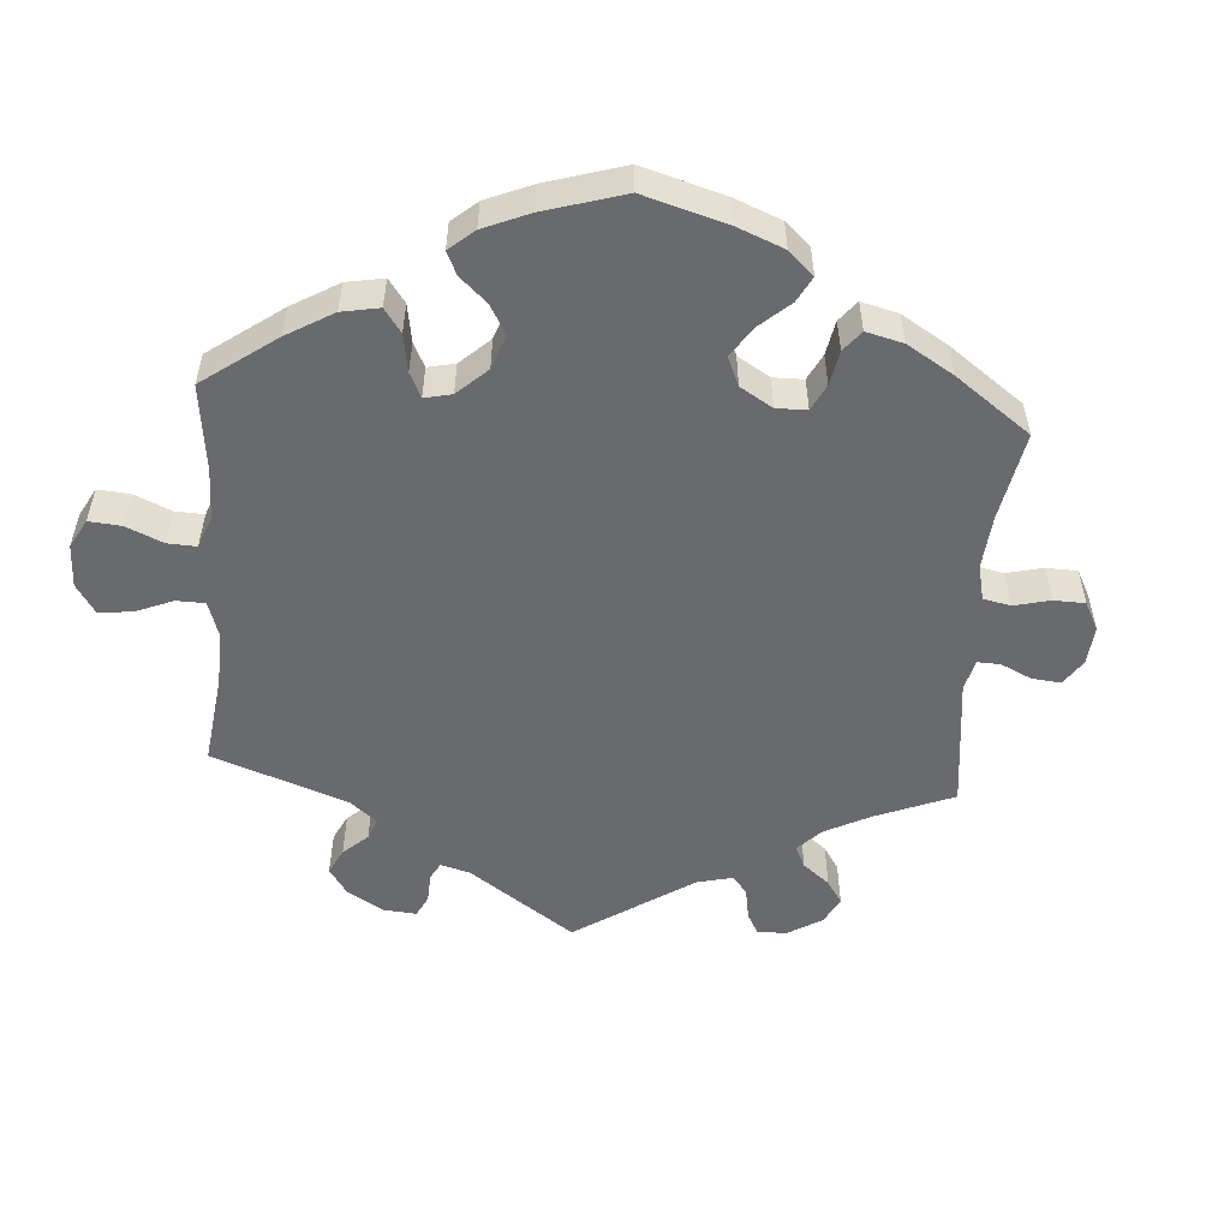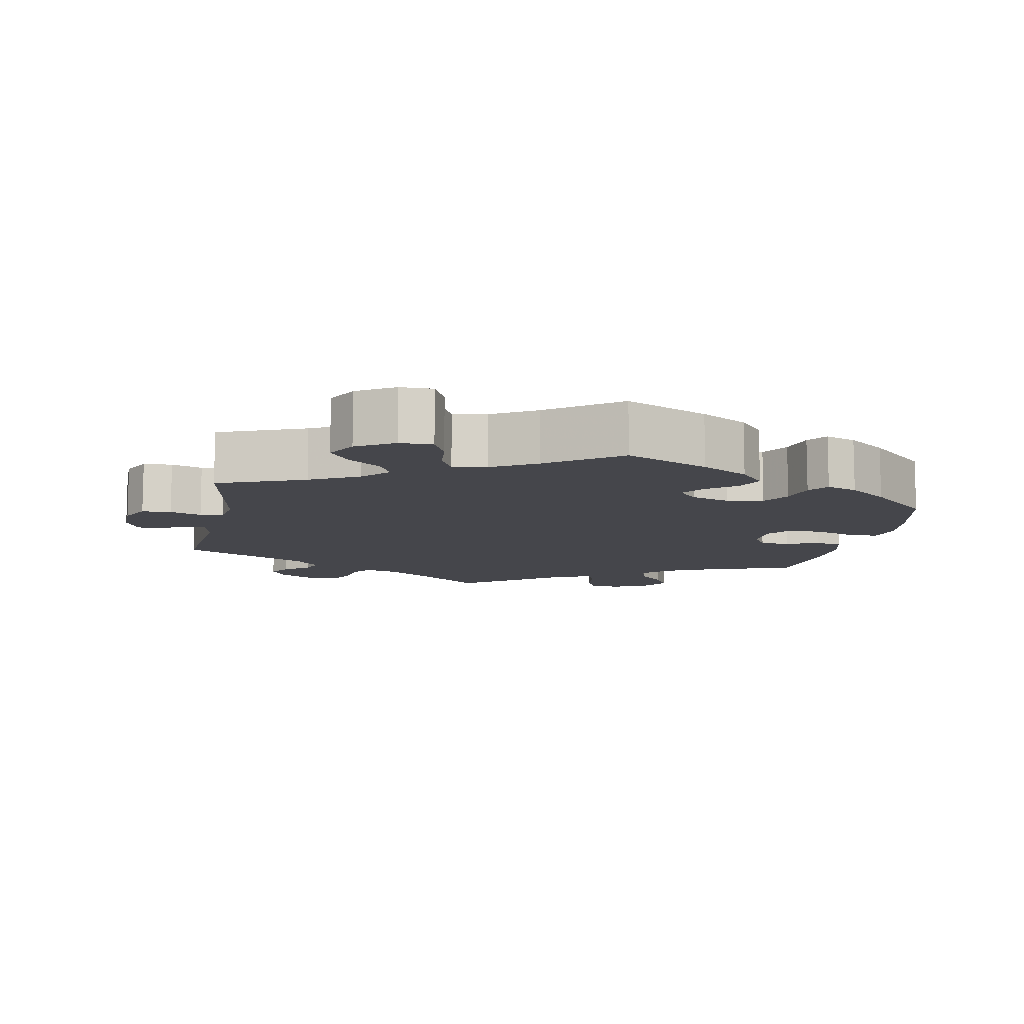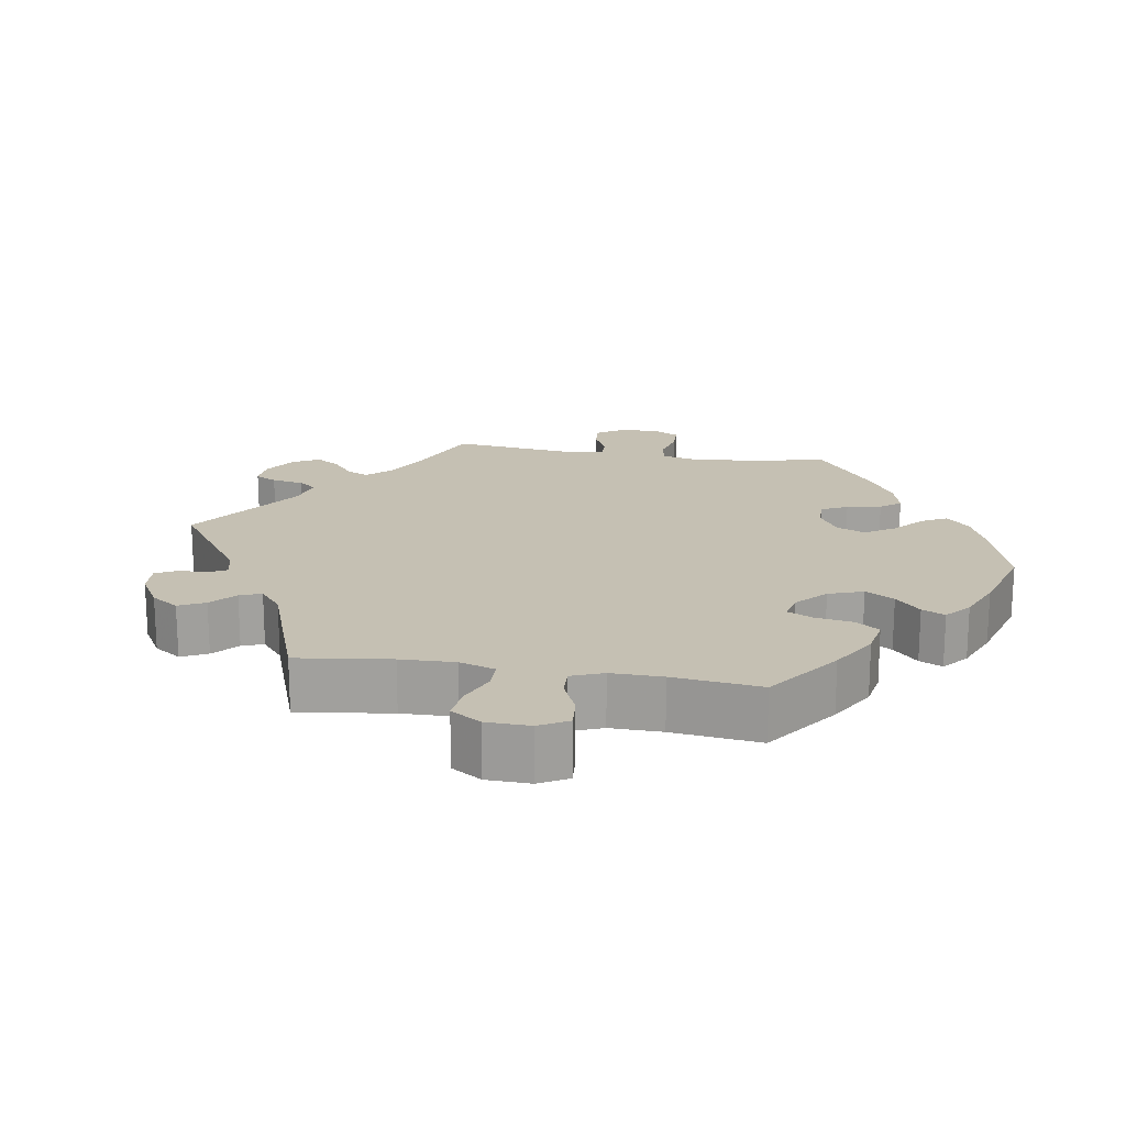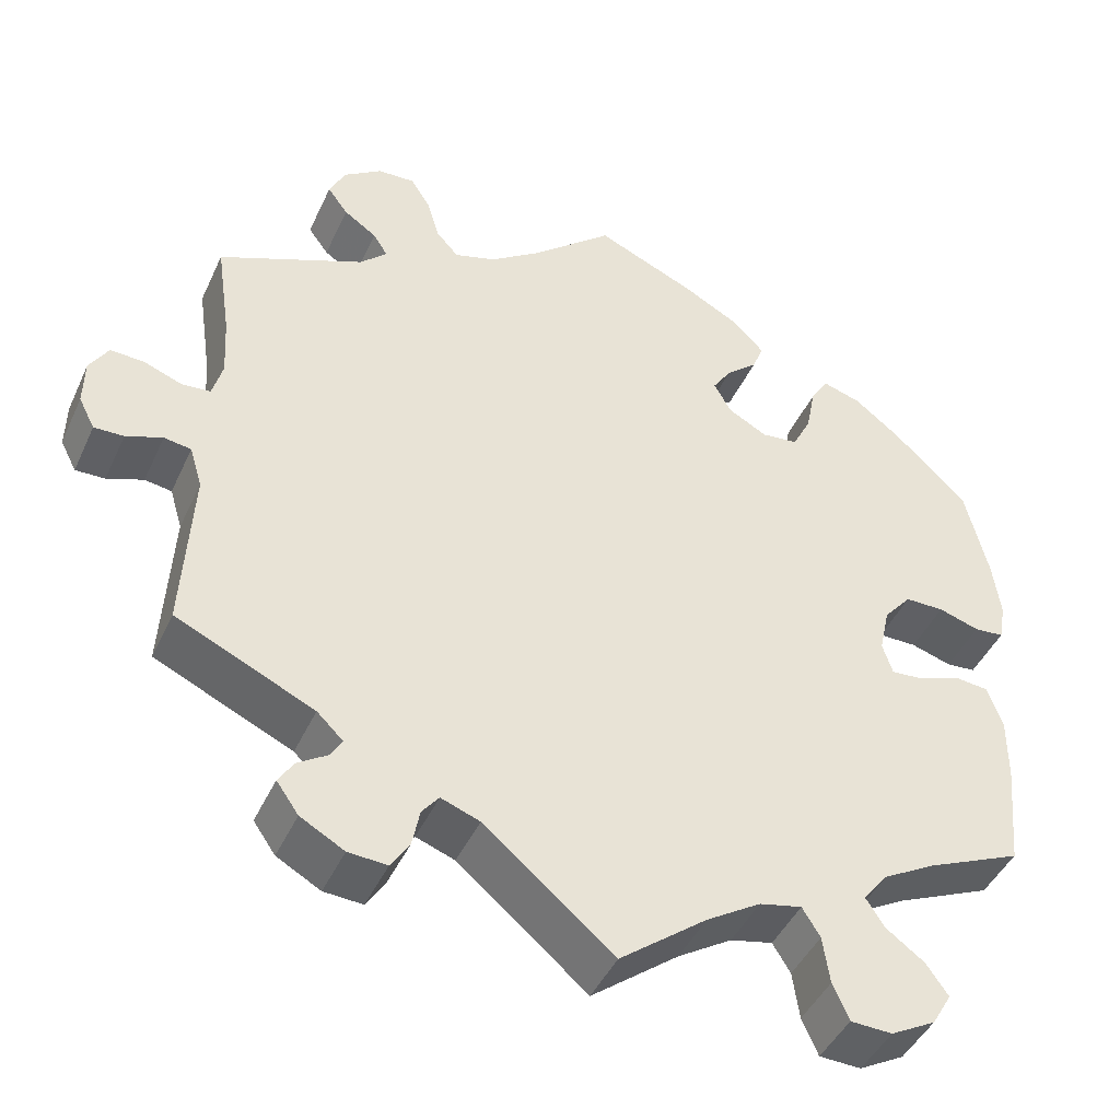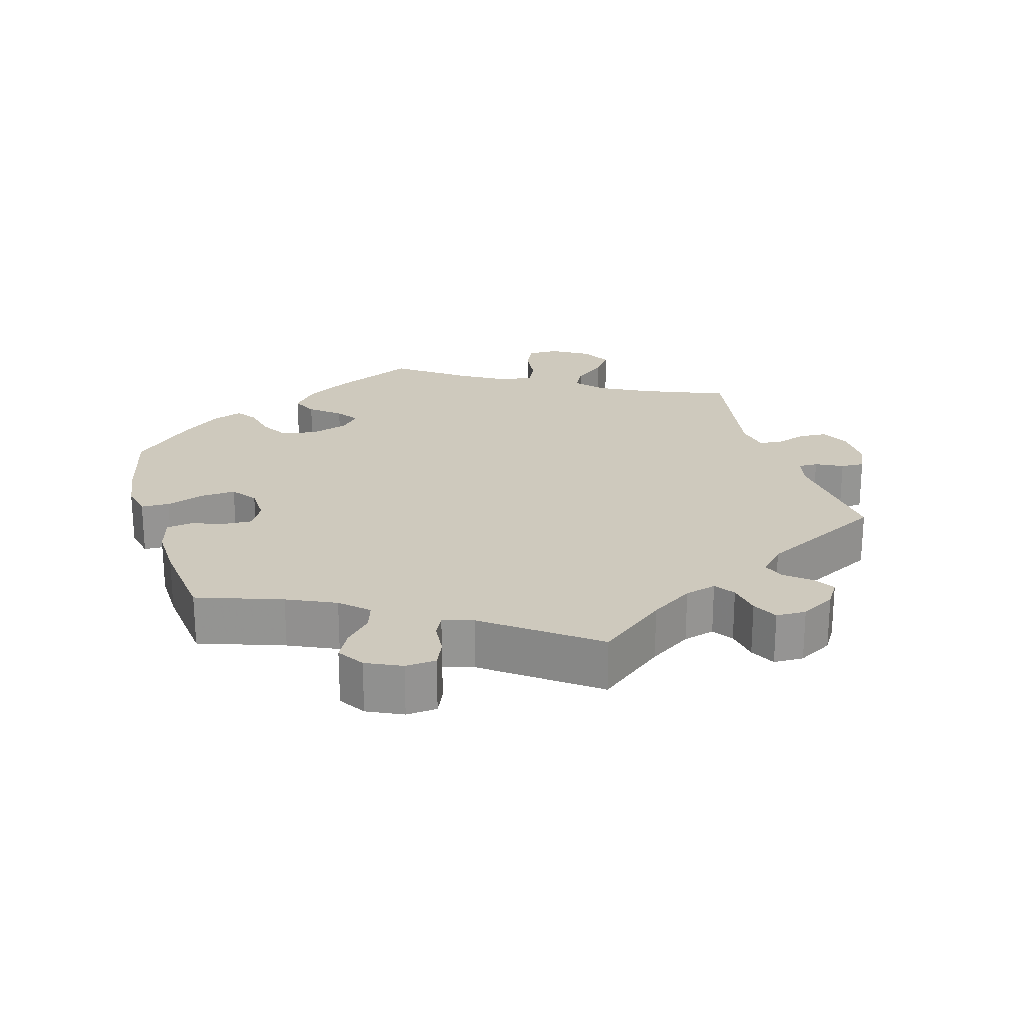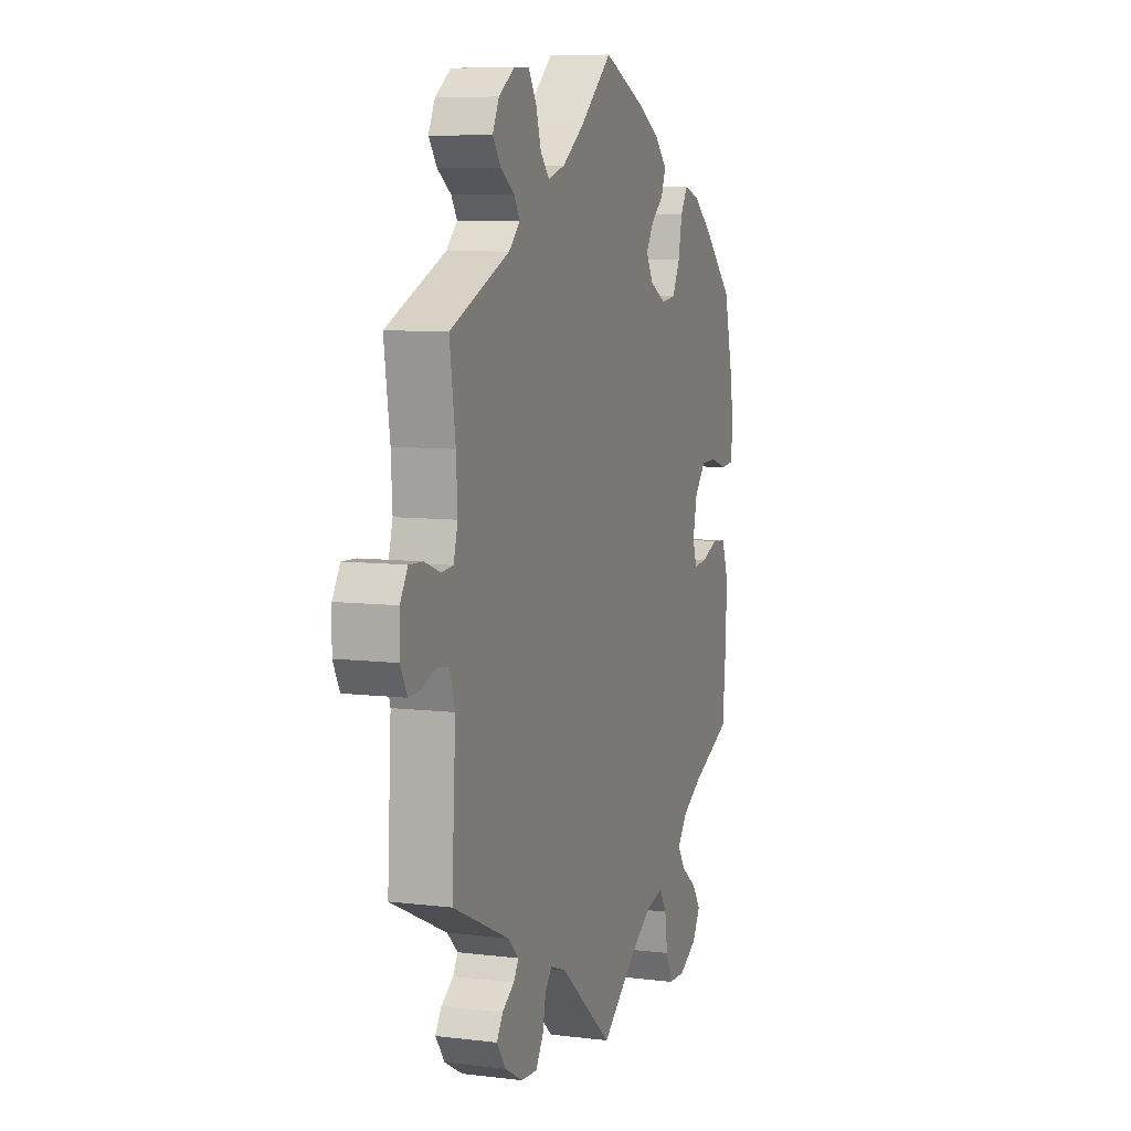
<metadata>
{"format":"obj","ext":"obj","renderer":"f3d","projection":"perspective","resolution":1024,"background":"white","views":[{"elev":-53.0,"azim":-64.1,"up":"+Y"},{"elev":-10.1,"azim":-131.3,"up":"+Y"},{"elev":18.1,"azim":-140.3,"up":"+Y"},{"elev":-44.3,"azim":156.4,"up":"+Z"},{"elev":22.7,"azim":43.6,"up":"+Y"},{"elev":7.9,"azim":109.0,"up":"+Z"}]}
</metadata>
<code>
v 0.095 0.07 0.496
v 0.156 0.07 0.453
v 0.205 0.07 0.438
v 0.231 0.07 0.467
v 0.246 0.07 0.517
v 0.269 0.07 0.554
v 0.313 0.07 0.552
v 0.358 0.07 0.521
v 0.377 0.07 0.482
v 0.353 0.07 0.449
v 0.314 0.07 0.422
v 0.297 0.07 0.395
v 0.329 0.07 0.364
v 0.501 0.07 0.29
v 0.484 0.07 0.173
v 0.48 0.07 0.102
v 0.492 0.07 0.058
v 0.526 0.07 0.055
v 0.571 0.07 0.072
v 0.611 0.07 0.074
v 0.633 0.07 0.038
v 0.634 0.07 -0.017
v 0.615 0.07 -0.054
v 0.58 0.07 -0.053
v 0.537 0.07 -0.037
v 0.505 0.07 -0.042
v 0.49 0.07 -0.091
v 0.501 0.07 -0.289
v 0.338 0.07 -0.364
v 0.307 0.07 -0.394
v 0.321 0.07 -0.417
v 0.356 0.07 -0.44
v 0.374 0.07 -0.468
v 0.348 0.07 -0.505
v 0.296 0.07 -0.534
v 0.25 0.07 -0.537
v 0.228 0.07 -0.503
v 0.219 0.07 -0.458
v 0.199 0.07 -0.433
v 0.153 0.07 -0.45
v 0 0.07 -0.578
v -0.103 0.07 -0.498
v -0.167 0.07 -0.458
v -0.217 0.07 -0.447
v -0.238 0.07 -0.481
v -0.246 0.07 -0.537
v -0.265 0.07 -0.58
v -0.314 0.07 -0.582
v -0.367 0.07 -0.553
v -0.39 0.07 -0.514
v -0.364 0.07 -0.477
v -0.319 0.07 -0.444
v -0.297 0.07 -0.41
v -0.326 0.07 -0.373
v -0.388 0.07 -0.338
v -0.5 0.07 -0.289
v -0.512 0.07 -0.163
v -0.512 0.07 -0.088
v -0.494 0.07 -0.038
v -0.454 0.07 -0.034
v -0.404 0.07 -0.053
v -0.366 0.07 -0.056
v -0.354 0.07 -0.019
v -0.366 0.07 0.036
v -0.399 0.07 0.075
v -0.445 0.07 0.075
v -0.493 0.07 0.06
v -0.528 0.07 0.063
v -0.536 0.07 0.108
v -0.527 0.07 0.176
v -0.5 0.07 0.289
v -0.413 0.07 0.372
v -0.358 0.07 0.415
v -0.313 0.07 0.429
v -0.292 0.07 0.395
v -0.281 0.07 0.339
v -0.259 0.07 0.295
v -0.216 0.07 0.29
v -0.17 0.07 0.315
v -0.149 0.07 0.352
v -0.171 0.07 0.386
v -0.208 0.07 0.418
v -0.221 0.07 0.452
v -0.184 0.07 0.49
v -0.118 0.07 0.526
v 0 0.07 0.578
v 0.095 0 0.496
v 0.156 0 0.453
v 0.205 0 0.438
v 0.231 0 0.467
v 0.246 0 0.517
v 0.269 0 0.554
v 0.313 0 0.552
v 0.358 0 0.521
v 0.377 0 0.482
v 0.353 0 0.449
v 0.314 0 0.422
v 0.297 0 0.395
v 0.329 0 0.364
v 0.501 0 0.29
v 0.484 0 0.173
v 0.48 0 0.102
v 0.492 0 0.058
v 0.526 0 0.055
v 0.571 0 0.072
v 0.611 0 0.074
v 0.633 0 0.038
v 0.634 0 -0.017
v 0.615 0 -0.054
v 0.58 0 -0.053
v 0.537 0 -0.037
v 0.505 0 -0.042
v 0.49 0 -0.091
v 0.501 0 -0.289
v 0.338 0 -0.364
v 0.307 0 -0.394
v 0.321 0 -0.417
v 0.356 0 -0.44
v 0.374 0 -0.468
v 0.348 0 -0.505
v 0.296 0 -0.534
v 0.25 0 -0.537
v 0.228 0 -0.503
v 0.219 0 -0.458
v 0.199 0 -0.433
v 0.153 0 -0.45
v 0 0 -0.578
v -0.103 0 -0.498
v -0.167 0 -0.458
v -0.217 0 -0.447
v -0.238 0 -0.481
v -0.246 0 -0.537
v -0.265 0 -0.58
v -0.314 0 -0.582
v -0.367 0 -0.553
v -0.39 0 -0.514
v -0.364 0 -0.477
v -0.319 0 -0.444
v -0.297 0 -0.41
v -0.326 0 -0.373
v -0.388 0 -0.338
v -0.5 0 -0.289
v -0.512 0 -0.163
v -0.512 0 -0.088
v -0.494 0 -0.038
v -0.454 0 -0.034
v -0.404 0 -0.053
v -0.366 0 -0.056
v -0.354 0 -0.019
v -0.366 0 0.036
v -0.399 0 0.075
v -0.445 0 0.075
v -0.493 0 0.06
v -0.528 0 0.063
v -0.536 0 0.108
v -0.527 0 0.176
v -0.5 0 0.289
v -0.413 0 0.372
v -0.358 0 0.415
v -0.313 0 0.429
v -0.292 0 0.395
v -0.281 0 0.339
v -0.259 0 0.295
v -0.216 0 0.29
v -0.17 0 0.315
v -0.149 0 0.352
v -0.171 0 0.386
v -0.208 0 0.418
v -0.221 0 0.452
v -0.184 0 0.49
v -0.118 0 0.526
v 0 0 0.578
f 85 86 1
f 84 85 1 2
f 81 82 83 84
f 80 81 84 2
f 79 80 2 3
f 78 79 3
f 73 74 75 76
f 73 76 77
f 72 73 77
f 71 72 77
f 70 71 77 78
f 66 67 68 69
f 65 66 69 70
f 58 59 60 61
f 58 61 62
f 55 56 57 58
f 54 55 58 62
f 53 54 62 63
f 49 50 51 52
f 49 52 53
f 48 49 53
f 45 46 47 48
f 44 45 48 53
f 43 44 53 63
f 40 41 42
f 39 40 42 43
f 35 36 37 38
f 35 38 39
f 34 35 39
f 31 32 33 34
f 30 31 34 39
f 29 30 39 43
f 27 28 29 43
f 22 23 24 25
f 22 25 26
f 21 22 26
f 18 19 20 21
f 17 18 21 26
f 16 17 26 27
f 13 14 15
f 12 13 15 16
f 8 9 10 11
f 8 11 12
f 7 8 12
f 4 5 6 7
f 3 4 7 12
f 65 70 78 3
f 27 43 63 64
f 16 27 64 65
f 3 12 16 65
f 87 172 171
f 88 87 171 170
f 170 169 168 167
f 88 170 167 166
f 89 88 166 165
f 89 165 164
f 162 161 160 159
f 163 162 159
f 163 159 158
f 163 158 157
f 164 163 157 156
f 155 154 153 152
f 156 155 152 151
f 147 146 145 144
f 148 147 144
f 144 143 142 141
f 148 144 141 140
f 149 148 140 139
f 138 137 136 135
f 139 138 135
f 139 135 134
f 134 133 132 131
f 139 134 131 130
f 149 139 130 129
f 128 127 126
f 129 128 126 125
f 124 123 122 121
f 125 124 121
f 125 121 120
f 120 119 118 117
f 125 120 117 116
f 129 125 116 115
f 129 115 114 113
f 111 110 109 108
f 112 111 108
f 112 108 107
f 107 106 105 104
f 112 107 104 103
f 113 112 103 102
f 101 100 99
f 102 101 99 98
f 97 96 95 94
f 98 97 94
f 98 94 93
f 93 92 91 90
f 98 93 90 89
f 89 164 156 151
f 150 149 129 113
f 151 150 113 102
f 151 102 98 89
f 1 87 88 2
f 2 88 89 3
f 3 89 90 4
f 4 90 91 5
f 5 91 92 6
f 6 92 93 7
f 7 93 94 8
f 8 94 95 9
f 9 95 96 10
f 10 96 97 11
f 11 97 98 12
f 12 98 99 13
f 13 99 100 14
f 14 100 101 15
f 15 101 102 16
f 16 102 103 17
f 17 103 104 18
f 18 104 105 19
f 19 105 106 20
f 20 106 107 21
f 21 107 108 22
f 22 108 109 23
f 23 109 110 24
f 24 110 111 25
f 25 111 112 26
f 26 112 113 27
f 27 113 114 28
f 28 114 115 29
f 29 115 116 30
f 30 116 117 31
f 31 117 118 32
f 32 118 119 33
f 33 119 120 34
f 34 120 121 35
f 35 121 122 36
f 36 122 123 37
f 37 123 124 38
f 38 124 125 39
f 39 125 126 40
f 40 126 127 41
f 41 127 128 42
f 42 128 129 43
f 43 129 130 44
f 44 130 131 45
f 45 131 132 46
f 46 132 133 47
f 47 133 134 48
f 48 134 135 49
f 49 135 136 50
f 50 136 137 51
f 51 137 138 52
f 52 138 139 53
f 53 139 140 54
f 54 140 141 55
f 55 141 142 56
f 56 142 143 57
f 57 143 144 58
f 58 144 145 59
f 59 145 146 60
f 60 146 147 61
f 61 147 148 62
f 62 148 149 63
f 63 149 150 64
f 64 150 151 65
f 65 151 152 66
f 66 152 153 67
f 67 153 154 68
f 68 154 155 69
f 69 155 156 70
f 70 156 157 71
f 71 157 158 72
f 72 158 159 73
f 73 159 160 74
f 74 160 161 75
f 75 161 162 76
f 76 162 163 77
f 77 163 164 78
f 78 164 165 79
f 79 165 166 80
f 80 166 167 81
f 81 167 168 82
f 82 168 169 83
f 83 169 170 84
f 84 170 171 85
f 85 171 172 86
f 86 172 87 1

</code>
